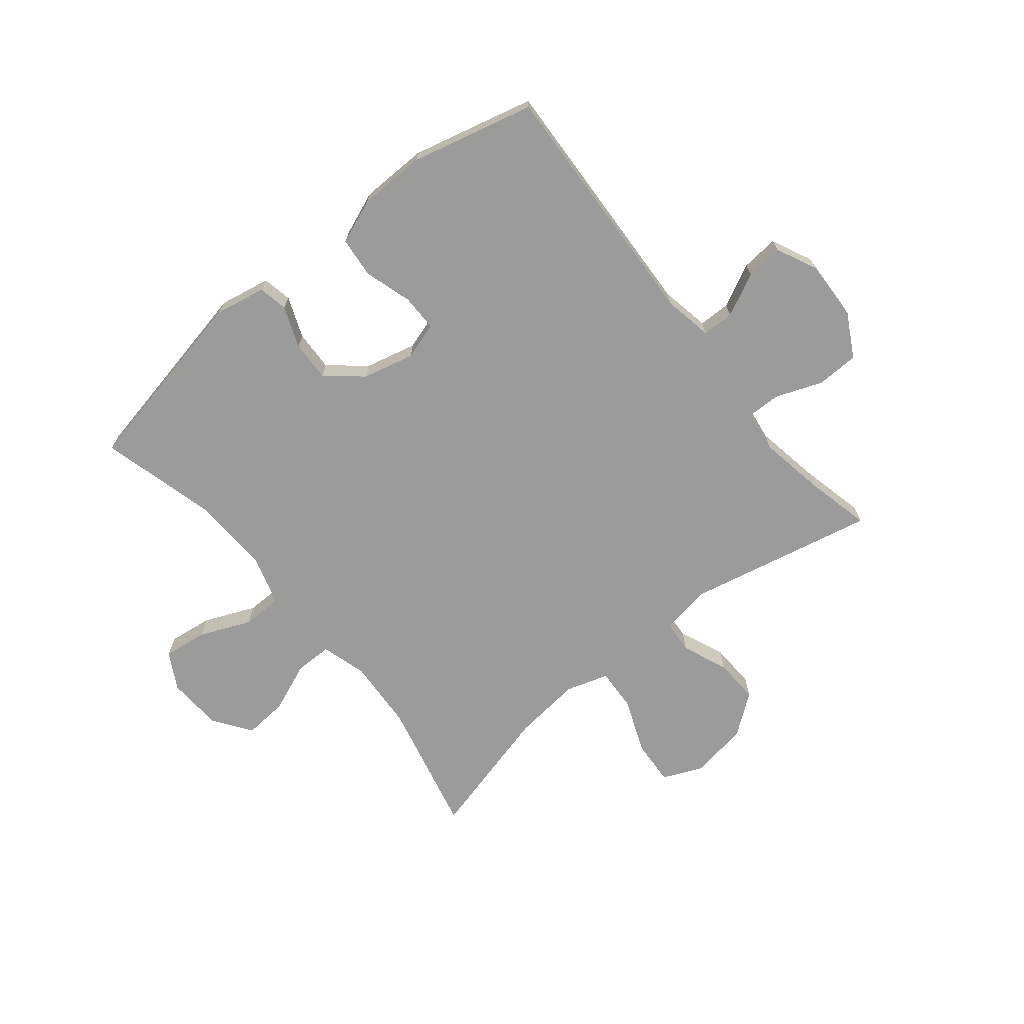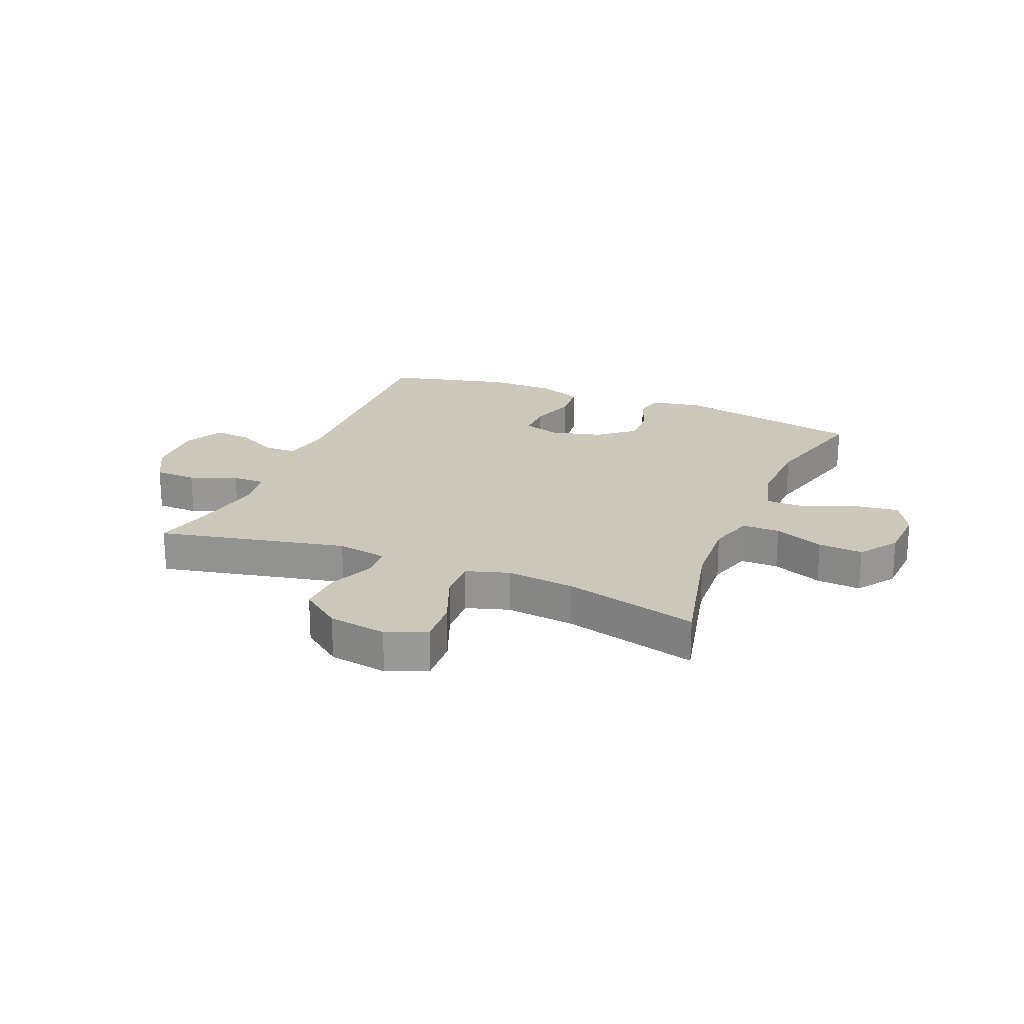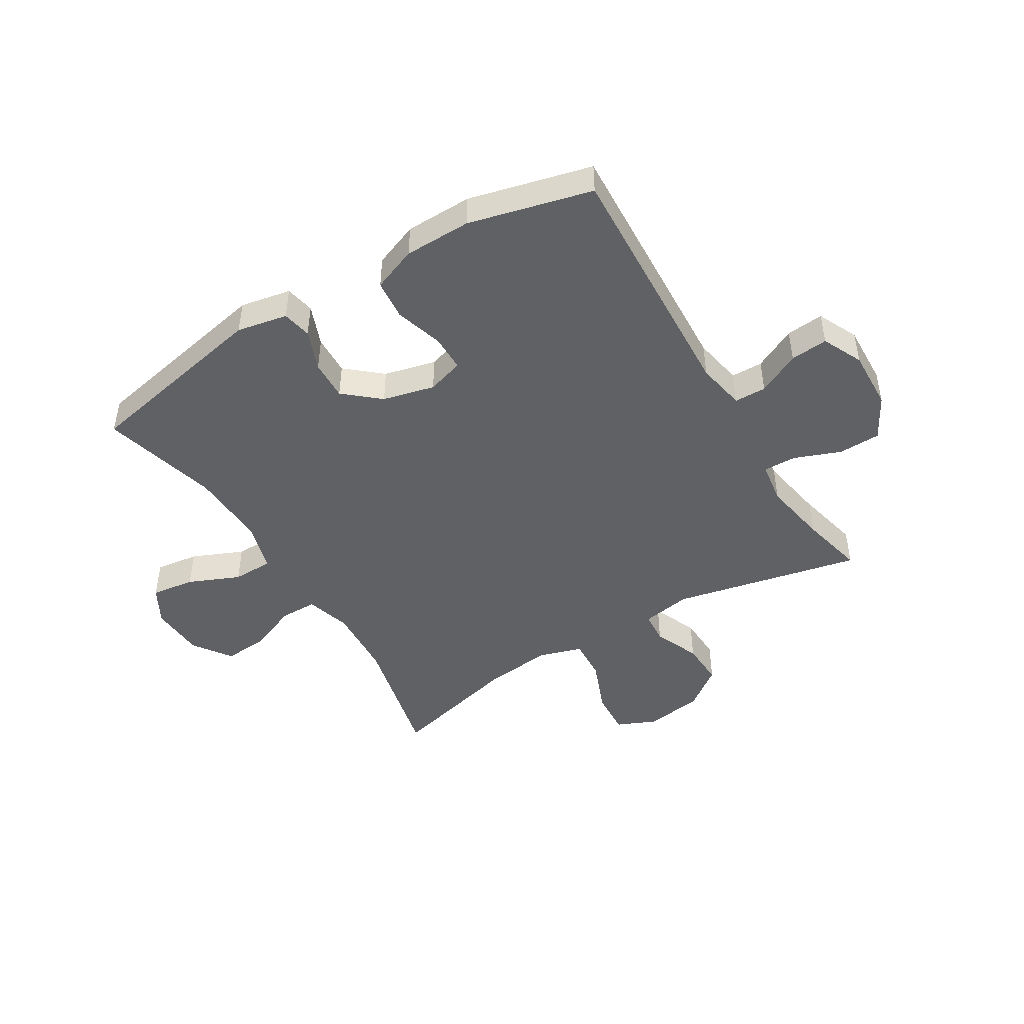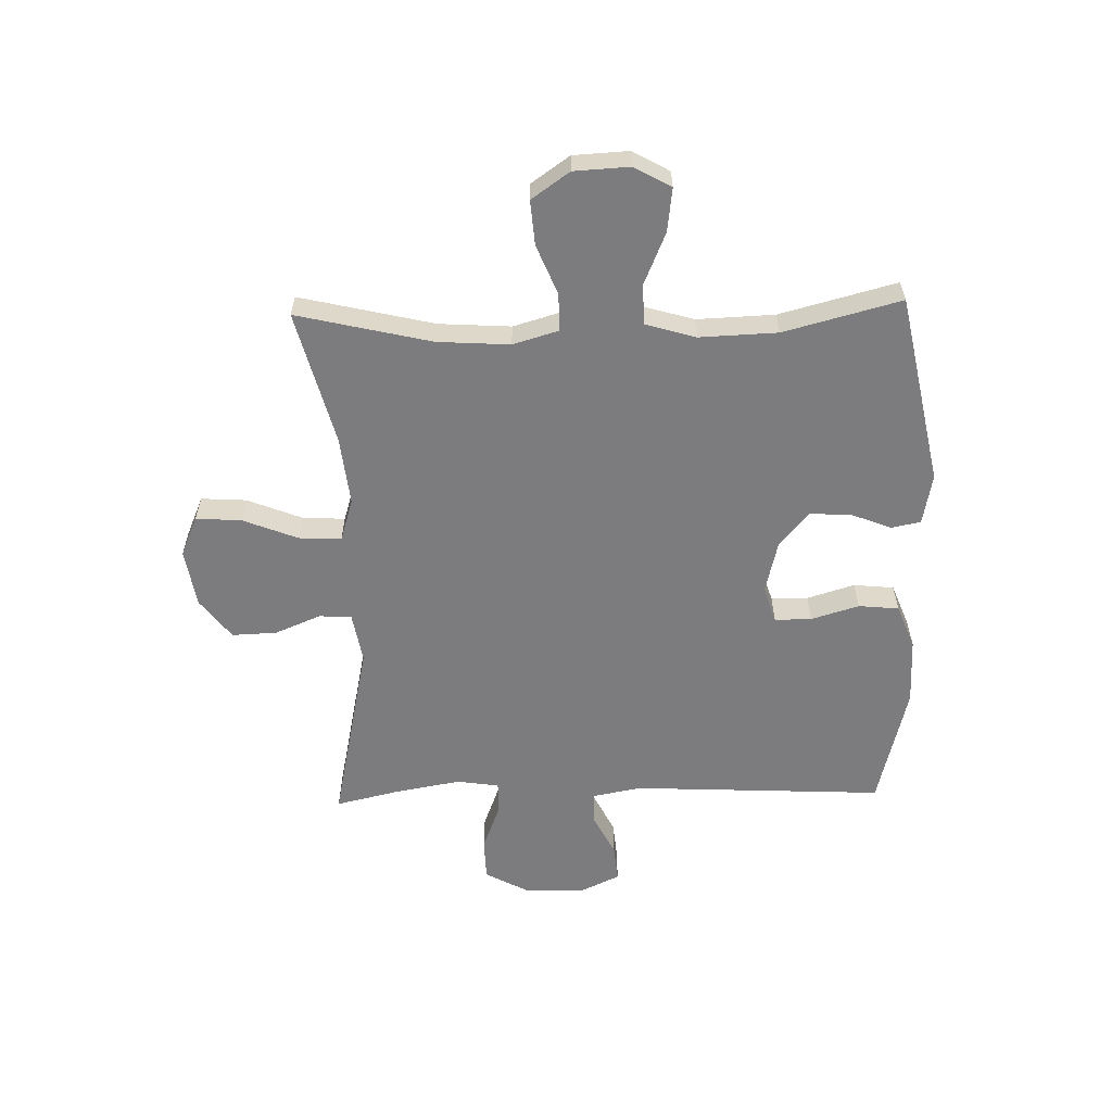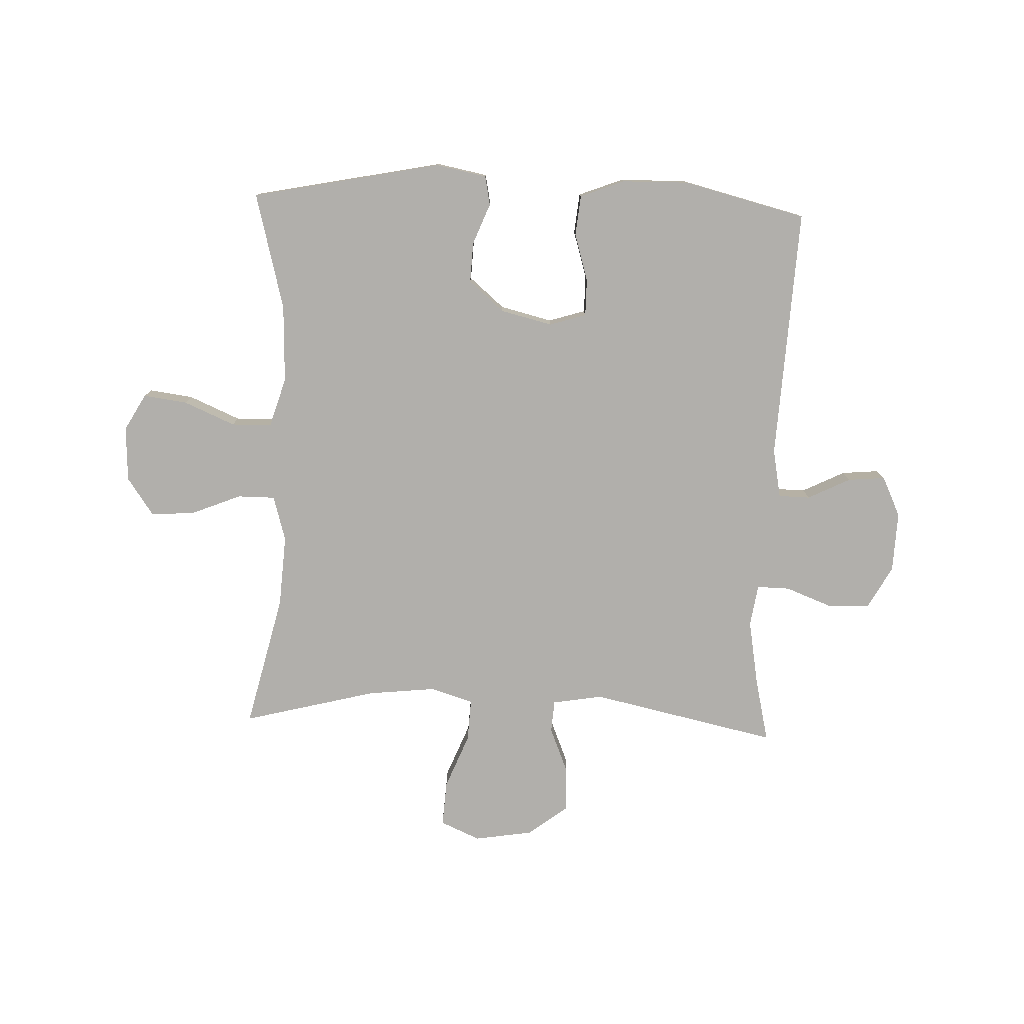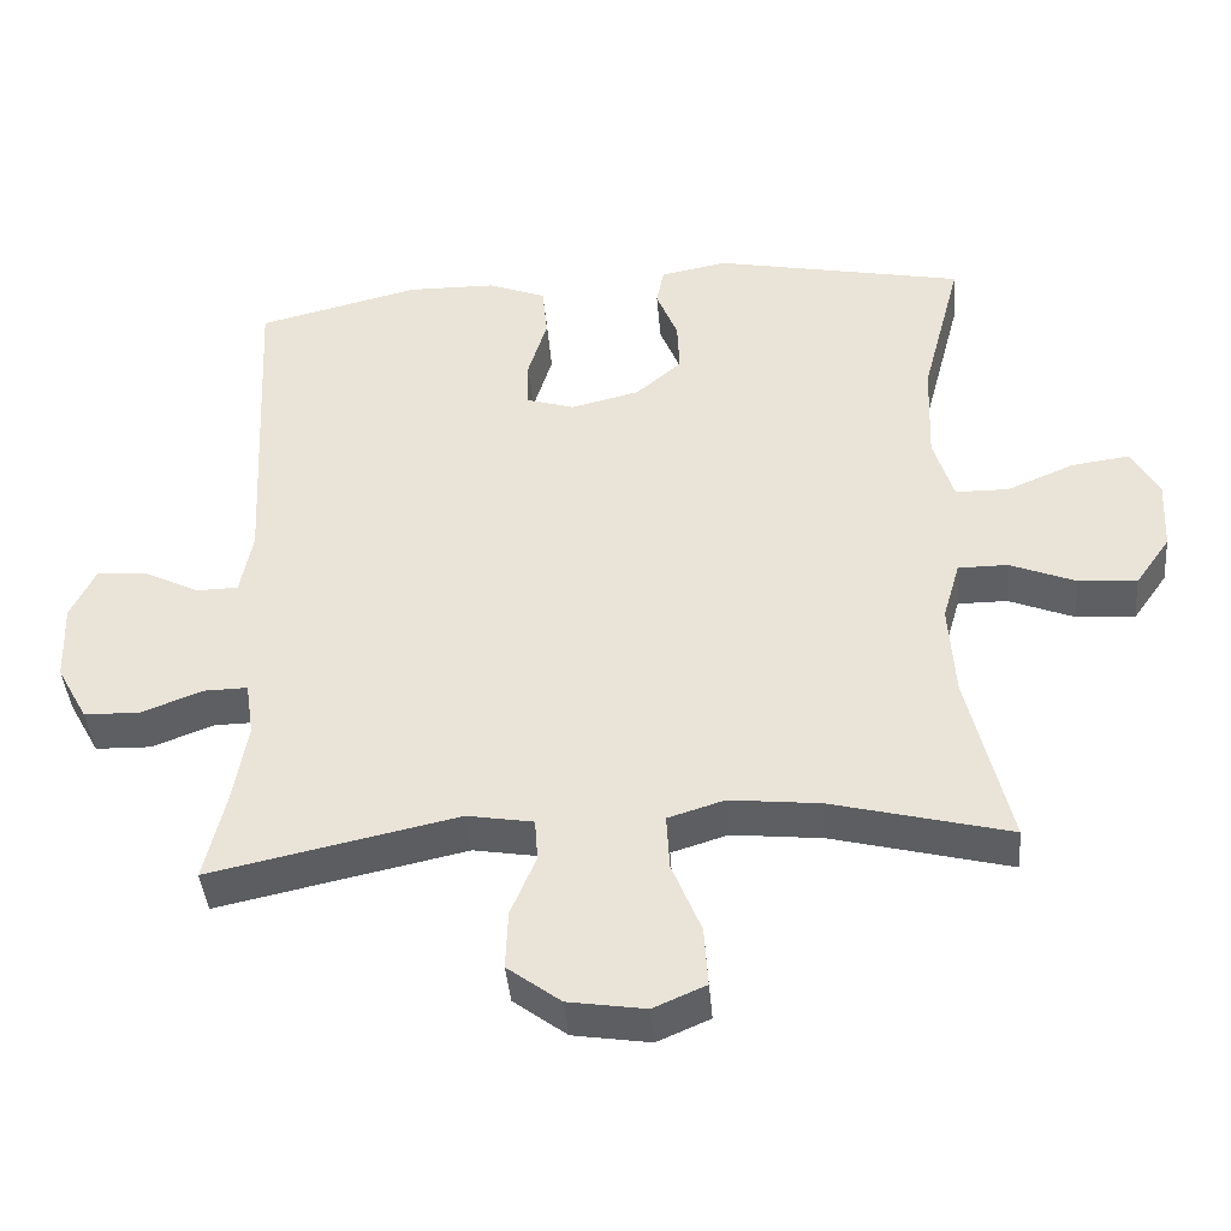
<metadata>
{"format":"obj","ext":"obj","renderer":"f3d","projection":"perspective","resolution":1024,"background":"white","views":[{"elev":-69.6,"azim":39.1,"up":"+Y"},{"elev":21.6,"azim":-157.5,"up":"+Y"},{"elev":-46.1,"azim":31.2,"up":"+Y"},{"elev":-58.9,"azim":-88.5,"up":"+Y"},{"elev":-78.3,"azim":-2.2,"up":"+Y"},{"elev":-42.0,"azim":-175.1,"up":"+Z"}]}
</metadata>
<code>
v -0.5 0.07 -0.5
v -0.445 0.07 -0.267
v -0.437 0.07 -0.142
v -0.46 0.07 -0.063
v -0.525 0.07 -0.063
v -0.611 0.07 -0.098
v -0.688 0.07 -0.104
v -0.734 0.07 -0.038
v -0.739 0.07 0.058
v -0.703 0.07 0.122
v -0.627 0.07 0.112
v -0.538 0.07 0.074
v -0.468 0.07 0.075
v -0.442 0.07 0.162
v -0.447 0.07 0.297
v -0.5 0.07 0.5
v -0.17 0.07 0.567
v -0.082 0.07 0.55
v -0.072 0.07 0.499
v -0.1 0.07 0.428
v -0.103 0.07 0.358
v -0.042 0.07 0.306
v 0.048 0.07 0.284
v 0.112 0.07 0.304
v 0.112 0.07 0.368
v 0.087 0.07 0.451
v 0.094 0.07 0.521
v 0.171 0.07 0.551
v 0.287 0.07 0.553
v 0.5 0.07 0.5
v 0.478 0.07 0.062
v 0.494 0.07 -0.023
v 0.549 0.07 -0.024
v 0.623 0.07 0.013
v 0.688 0.07 0.019
v 0.721 0.07 -0.051
v 0.717 0.07 -0.156
v 0.676 0.07 -0.231
v 0.603 0.07 -0.233
v 0.522 0.07 -0.202
v 0.465 0.07 -0.201
v 0.454 0.07 -0.274
v 0.474 0.07 -0.388
v 0.5 0.07 -0.5
v 0.174 0.07 -0.43
v 0.087 0.07 -0.445
v 0.083 0.07 -0.501
v 0.116 0.07 -0.581
v 0.119 0.07 -0.659
v 0.049 0.07 -0.712
v -0.052 0.07 -0.728
v -0.121 0.07 -0.698
v -0.116 0.07 -0.619
v -0.078 0.07 -0.524
v -0.074 0.07 -0.45
v -0.148 0.07 -0.427
v -0.267 0.07 -0.44
v -0.5 0 -0.5
v -0.445 0 -0.267
v -0.437 0 -0.142
v -0.46 0 -0.063
v -0.525 0 -0.063
v -0.611 0 -0.098
v -0.688 0 -0.104
v -0.734 0 -0.038
v -0.739 0 0.058
v -0.703 0 0.122
v -0.627 0 0.112
v -0.538 0 0.074
v -0.468 0 0.075
v -0.442 0 0.162
v -0.447 0 0.297
v -0.5 0 0.5
v -0.17 0 0.567
v -0.082 0 0.55
v -0.072 0 0.499
v -0.1 0 0.428
v -0.103 0 0.358
v -0.042 0 0.306
v 0.048 0 0.284
v 0.112 0 0.304
v 0.112 0 0.368
v 0.087 0 0.451
v 0.094 0 0.521
v 0.171 0 0.551
v 0.287 0 0.553
v 0.5 0 0.5
v 0.478 0 0.062
v 0.494 0 -0.023
v 0.549 0 -0.024
v 0.623 0 0.013
v 0.688 0 0.019
v 0.721 0 -0.051
v 0.717 0 -0.156
v 0.676 0 -0.231
v 0.603 0 -0.233
v 0.522 0 -0.202
v 0.465 0 -0.201
v 0.454 0 -0.274
v 0.474 0 -0.388
v 0.5 0 -0.5
v 0.174 0 -0.43
v 0.087 0 -0.445
v 0.083 0 -0.501
v 0.116 0 -0.581
v 0.119 0 -0.659
v 0.049 0 -0.712
v -0.052 0 -0.728
v -0.121 0 -0.698
v -0.116 0 -0.619
v -0.078 0 -0.524
v -0.074 0 -0.45
v -0.148 0 -0.427
v -0.267 0 -0.44
f 51 52 53 54
f 51 54 55
f 50 51 55
f 47 48 49 50
f 46 47 50 55
f 45 46 55 56
f 43 44 45
f 42 43 45 56
f 37 38 39 40
f 37 40 41
f 36 37 41
f 33 34 35 36
f 32 33 36 41
f 31 32 41
f 28 29 30 31
f 25 26 27 28
f 24 25 28 31
f 23 24 31 41
f 17 18 19 20
f 15 16 17 20
f 14 15 20 21
f 13 14 21 22
f 9 10 11 12
f 9 12 13
f 8 9 13
f 5 6 7 8
f 4 5 8 13
f 3 4 13 22
f 57 1 2
f 41 42 56 57
f 22 23 41 57
f 2 3 22 57
f 111 110 109 108
f 112 111 108
f 112 108 107
f 107 106 105 104
f 112 107 104 103
f 113 112 103 102
f 102 101 100
f 113 102 100 99
f 97 96 95 94
f 98 97 94
f 98 94 93
f 93 92 91 90
f 98 93 90 89
f 98 89 88
f 88 87 86 85
f 85 84 83 82
f 88 85 82 81
f 98 88 81 80
f 77 76 75 74
f 77 74 73 72
f 78 77 72 71
f 79 78 71 70
f 69 68 67 66
f 70 69 66
f 70 66 65
f 65 64 63 62
f 70 65 62 61
f 79 70 61 60
f 59 58 114
f 114 113 99 98
f 114 98 80 79
f 114 79 60 59
f 1 58 59 2
f 2 59 60 3
f 3 60 61 4
f 4 61 62 5
f 5 62 63 6
f 6 63 64 7
f 7 64 65 8
f 8 65 66 9
f 9 66 67 10
f 10 67 68 11
f 11 68 69 12
f 12 69 70 13
f 13 70 71 14
f 14 71 72 15
f 15 72 73 16
f 16 73 74 17
f 17 74 75 18
f 18 75 76 19
f 19 76 77 20
f 20 77 78 21
f 21 78 79 22
f 22 79 80 23
f 23 80 81 24
f 24 81 82 25
f 25 82 83 26
f 26 83 84 27
f 27 84 85 28
f 28 85 86 29
f 29 86 87 30
f 30 87 88 31
f 31 88 89 32
f 32 89 90 33
f 33 90 91 34
f 34 91 92 35
f 35 92 93 36
f 36 93 94 37
f 37 94 95 38
f 38 95 96 39
f 39 96 97 40
f 40 97 98 41
f 41 98 99 42
f 42 99 100 43
f 43 100 101 44
f 44 101 102 45
f 45 102 103 46
f 46 103 104 47
f 47 104 105 48
f 48 105 106 49
f 49 106 107 50
f 50 107 108 51
f 51 108 109 52
f 52 109 110 53
f 53 110 111 54
f 54 111 112 55
f 55 112 113 56
f 56 113 114 57
f 57 114 58 1

</code>
